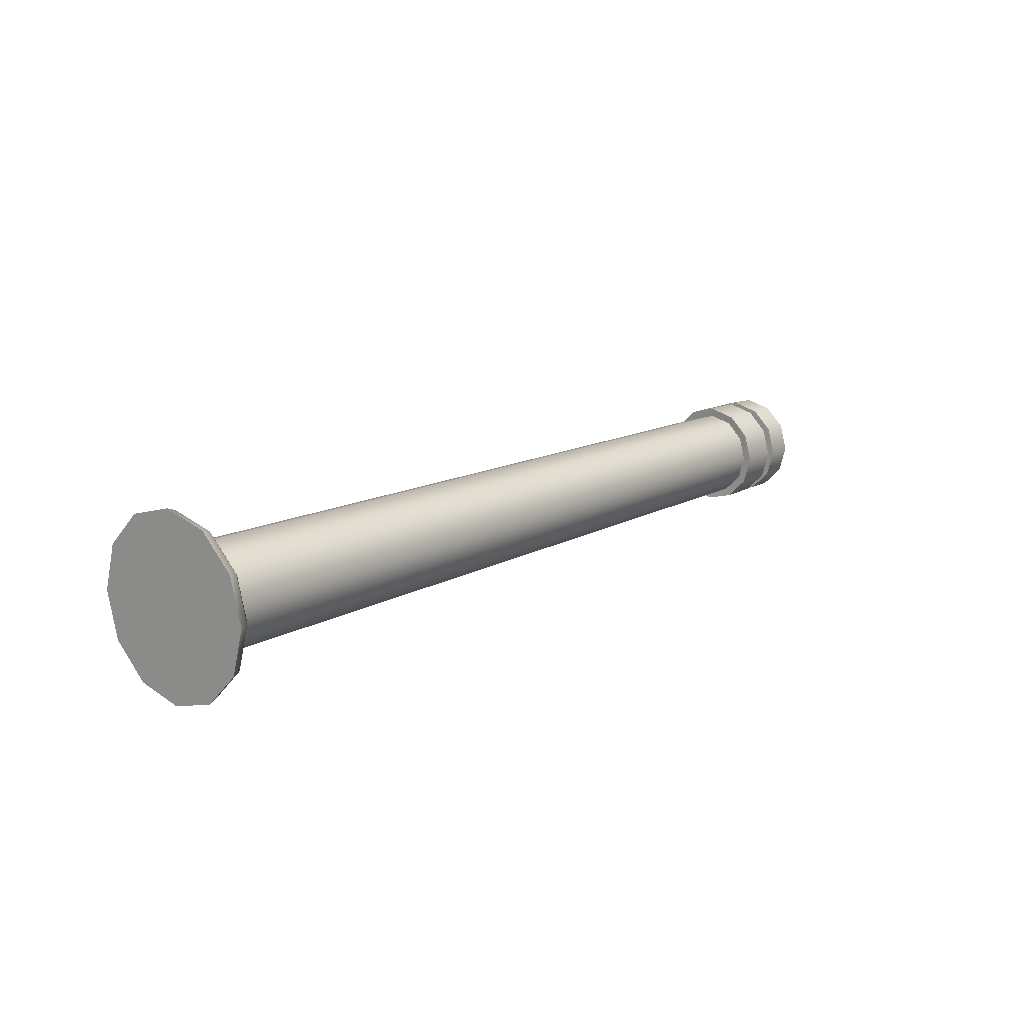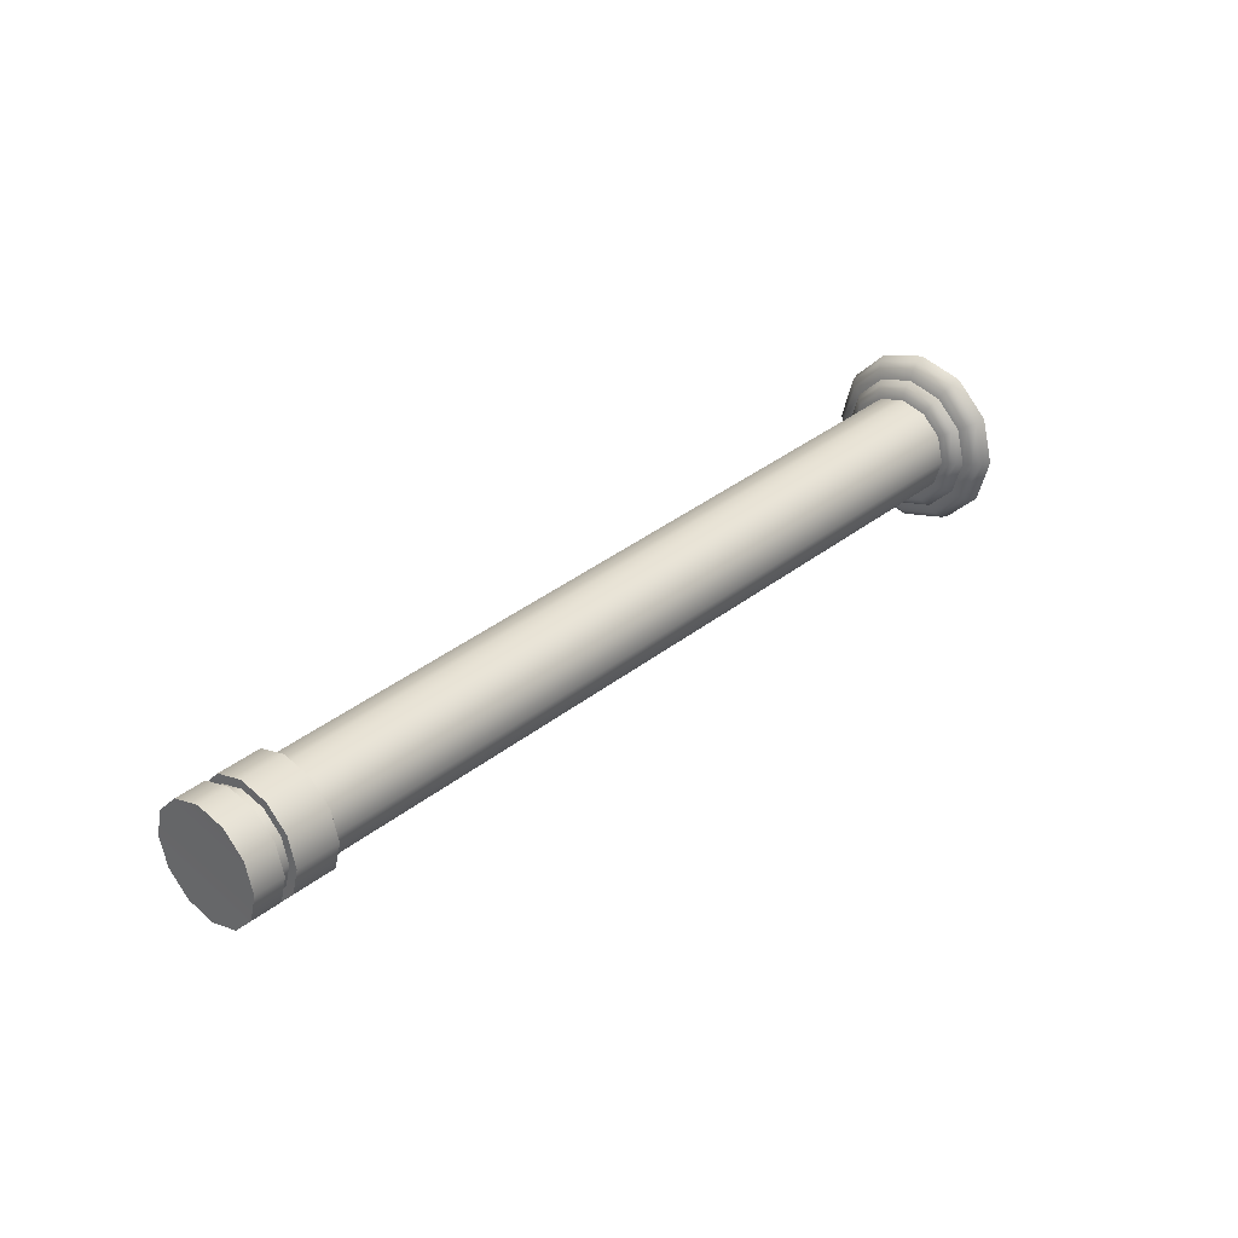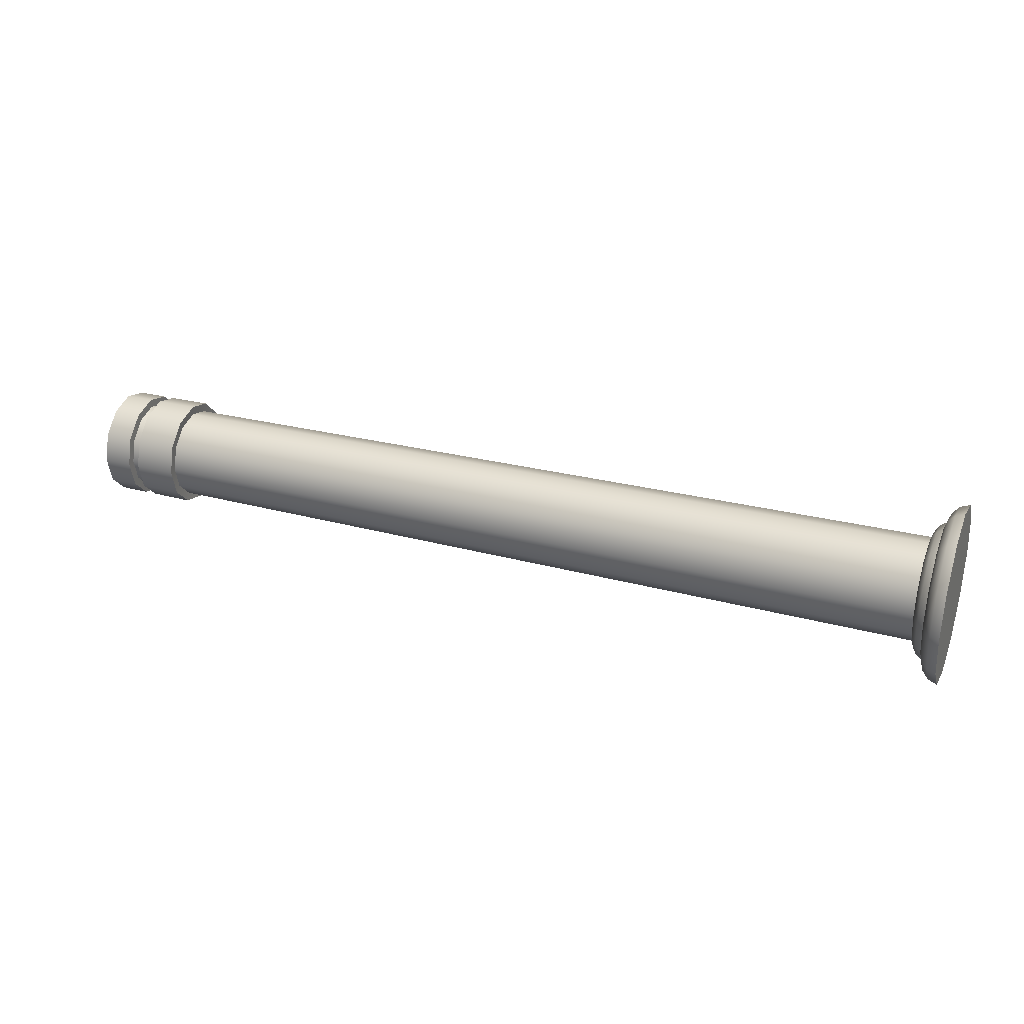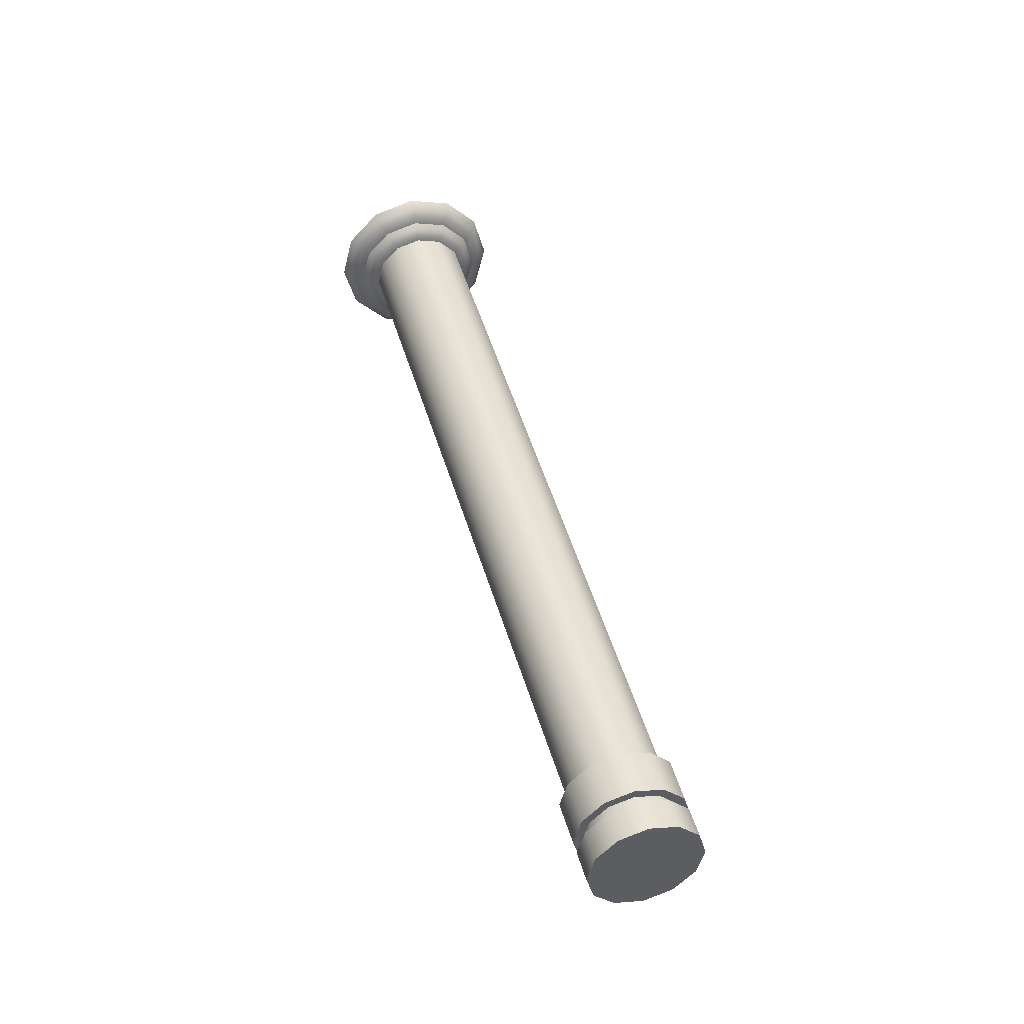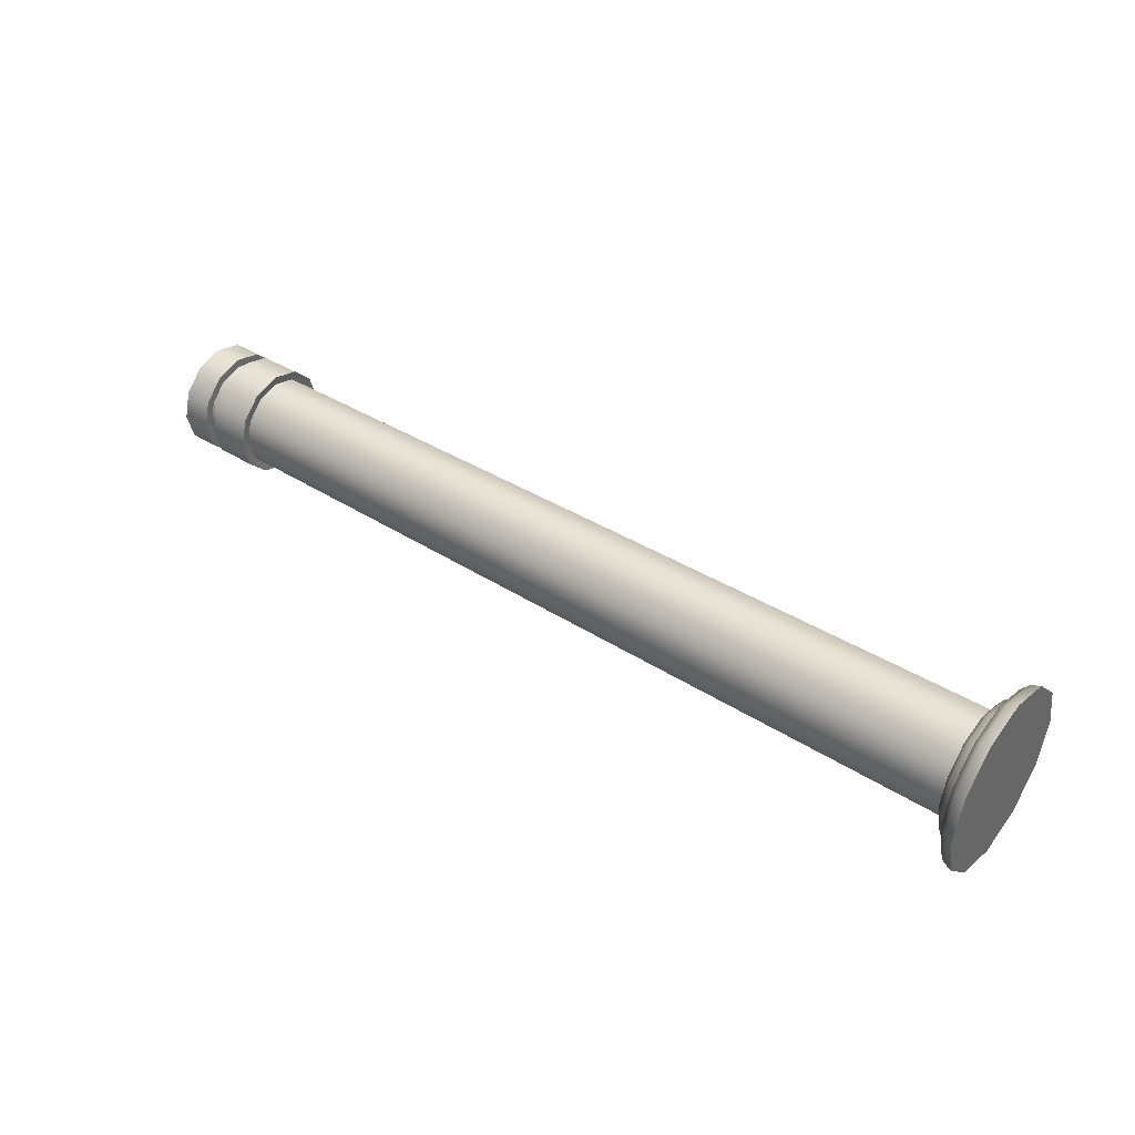
<metadata>
{"format":"obj","ext":"obj","renderer":"f3d","projection":"perspective","resolution":1024,"background":"white","views":[{"elev":13.5,"azim":129.4,"up":"+Z"},{"elev":32.1,"azim":-49.2,"up":"+Z"},{"elev":28.6,"azim":21.4,"up":"+Y"},{"elev":44.4,"azim":-105.2,"up":"+Z"},{"elev":40.4,"azim":37.1,"up":"+Z"}]}
</metadata>
<code>
o sy_Shape_1.001
v -0.814 1.042 0.3433
v -0.8092 0.8556 0.4649
v -0.8146 0.8553 0.3942
v -0.8086 1.077 0.4044
v -0.8155 0.6685 0.3451
v -0.8117 0.4702 0.2448
v -0.8167 0.5313 0.2092
v -0.8104 0.6334 0.4065
v -0.8141 1.178 0.2061
v -0.8087 1.239 0.2412
v -0.8147 1.227 0.01932
v -0.8095 1.297 0.01896
v -0.8107 1.237 -0.2027
v -0.8158 1.176 -0.167
v -0.8169 1.039 -0.3029
v -0.812 1.074 -0.3644
v -0.8179 0.8517 -0.352
v -0.8132 0.8514 -0.4228
v -0.8184 0.6654 -0.3011
v -0.8138 0.6297 -0.3623
v -0.8183 0.5295 -0.1639
v -0.8137 0.468 -0.199
v -0.8177 0.4804 0.02288
v -0.813 0.4096 0.02319
v -1.474 1.074 -0.3573
v -1.475 0.854 -0.4151
v -1.471 0.8561 0.02399
v -1.471 1.077 0.4032
v -1.472 0.8582 0.4631
v -1.471 1.237 0.2417
v -1.472 1.295 0.02191
v -1.473 1.235 -0.1974
v -1.476 0.6348 -0.3552
v -1.476 0.4748 -0.1937
v -1.475 0.417 0.02609
v -1.474 0.4769 0.2454
v -1.473 0.6384 0.4053
v -1.237 1.077 0.4035
v -1.238 0.8573 0.4635
v -1.239 0.6367 0.4056
v -1.24 0.4747 0.2451
v -1.237 1.238 0.2414
v -1.238 1.296 0.02087
v -1.239 1.236 -0.1991
v -1.241 1.074 -0.3596
v -1.242 0.8531 -0.4176
v -1.243 0.6331 -0.3575
v -1.242 0.4726 -0.1955
v -1.242 0.4146 0.02507
v -1.238 0.857 0.3962
v -1.146 1.043 0.3454
v -1.237 1.043 0.3453
v -1.147 0.8566 0.3964
v -1.239 0.6701 0.3471
v -1.148 0.6695 0.3472
v -1.24 0.5328 0.2111
v -1.149 0.532 0.211
v -1.241 0.4819 0.02475
v -1.15 0.481 0.02435
v -1.242 0.5311 -0.1621
v -1.151 0.5302 -0.1628
v -1.242 0.667 -0.2994
v -1.151 0.6664 -0.3003
v -1.241 0.8534 -0.3503
v -1.15 0.8531 -0.3513
v -1.24 1.04 -0.3012
v -1.149 1.04 -0.3021
v -1.239 1.178 -0.1652
v -1.148 1.178 -0.1659
v -1.238 1.228 0.02119
v -1.147 1.229 0.02078
v -1.237 1.179 0.2081
v -1.146 1.179 0.2079
v -1.147 0.8569 0.4636
v -1.146 1.077 0.4034
v -1.148 0.6361 0.4056
v -1.149 0.4739 0.2449
v -1.146 1.238 0.2413
v -1.147 1.296 0.02046
v -1.148 1.236 -0.1998
v -1.15 1.074 -0.3604
v -1.151 0.8527 -0.4185
v -1.151 0.6325 -0.3583
v -1.151 0.4719 -0.1961
v -1.151 0.4138 0.02467
v 5.688 1.036 0.3496
v -0.814 1.042 0.3433
v -0.8146 0.8553 0.3942
v 5.687 0.8297 0.406
v 5.686 0.6226 0.3516
v -0.8155 0.6685 0.3451
v -0.8167 0.5313 0.2092
v 5.685 0.4705 0.2009
v 5.688 1.187 0.1975
v -0.8141 1.178 0.2061
v 5.687 1.241 -0.009595
v -0.8147 1.227 0.01932
v 5.686 1.185 -0.2161
v -0.8158 1.176 -0.167
v 5.684 1.033 -0.3668
v -0.8169 1.039 -0.3029
v 5.683 0.8257 -0.4212
v -0.8179 0.8517 -0.352
v 5.683 0.6192 -0.3648
v -0.8184 0.6654 -0.3011
v 5.683 0.4685 -0.2127
v -0.8183 0.5295 -0.1639
v 5.684 0.4141 -0.00565
v -0.8177 0.4804 0.02288
v 5.928 1.54 -0.01208
v 5.929 1.446 0.345
v 5.929 1.186 0.6072
v 5.928 0.8301 0.7045
v 5.926 1.443 -0.3682
v 5.927 0.4731 0.6106
v 5.924 1.18 -0.628
v 5.924 0.2108 0.3508
v 5.922 0.8234 -0.7218
v 5.922 0.1136 -0.005281
v 5.921 0.4672 -0.6246
v 5.921 0.2074 -0.3623
v 5.732 0.83 0.5108
v 5.782 1.105 0.4676
v 5.733 1.089 0.4401
v 5.781 0.8299 0.5427
v 5.699 0.8299 0.4628
v 5.7 1.065 0.3987
v 5.782 1.306 0.2651
v 5.733 1.278 0.2493
v 5.732 1.346 -0.01029
v 5.779 1.303 -0.2857
v 5.731 1.275 -0.2693
v 5.781 1.378 -0.01066
v 5.699 1.298 -0.009919
v 5.698 1.234 -0.2449
v 5.777 1.1 -0.4863
v 5.729 1.085 -0.4582
v 5.728 0.8251 -0.5264
v 5.775 0.5497 -0.4837
v 5.727 0.5661 -0.4557
v 5.776 0.8247 -0.5588
v 5.695 0.8254 -0.4782
v 5.695 0.5905 -0.414
v 5.775 0.349 -0.2811
v 5.727 0.3772 -0.265
v 5.728 0.3089 -0.005346
v 5.778 0.3517 0.2696
v 5.729 0.3796 0.2536
v 5.776 0.2766 -0.005407
v 5.695 0.3571 -0.005431
v 5.697 0.4213 0.2295
v 5.78 0.5542 0.4703
v 5.731 0.5703 0.4425
v 5.698 0.5943 0.4009
v 5.687 0.8297 0.406
v 5.688 1.036 0.3496
v 5.686 0.6226 0.3516
v 5.685 0.4705 0.2009
v 5.684 0.4141 -0.005649
v 5.683 0.4685 -0.2127
v 5.695 0.4191 -0.241
v 5.683 0.6192 -0.3648
v 5.683 0.8257 -0.4212
v 5.684 1.033 -0.3668
v 5.696 1.061 -0.4163
v 5.686 1.185 -0.2161
v 5.687 1.241 -0.009595
v 5.688 1.187 0.1975
v 5.7 1.236 0.2256
v 5.854 0.8303 0.6777
v 5.855 1.173 0.5841
v 5.801 0.8302 0.6192
v 5.802 1.144 0.5337
v 5.855 1.423 0.3318
v 5.854 1.513 -0.01163
v 5.852 1.42 -0.3542
v 5.801 1.455 -0.01111
v 5.799 1.369 -0.3244
v 5.85 1.167 -0.6041
v 5.848 0.8238 -0.6944
v 5.847 0.4812 -0.6008
v 5.795 0.8243 -0.6355
v 5.794 0.511 -0.5499
v 5.847 0.2313 -0.3485
v 5.848 0.141 -0.005083
v 5.85 0.2346 0.3375
v 5.796 0.1999 -0.005128
v 5.797 0.2854 0.3082
v 5.852 0.4869 0.5874
v 5.799 0.5161 0.5367
v 5.794 0.2824 -0.3192
v 5.797 1.138 -0.5529
v 5.802 1.372 0.303
v -1.474 1.074 -0.3573
v -1.475 0.854 -0.4151
v -0.8086 1.077 0.4044
v -0.8087 1.239 0.2412
v -1.15 1.074 -0.3604
v -1.151 0.8527 -0.4185
v 5.927 0.4731 0.6106
v 5.924 0.2108 0.3508
v -1.472 0.8582 0.4631
v -1.473 0.6384 0.4053
v -1.242 0.667 -0.2994
v -1.241 0.8534 -0.3503
v 5.782 1.105 0.4676
v 5.782 1.306 0.2651
v -1.472 1.295 0.02191
v -1.473 1.235 -0.1974
v -1.151 0.5302 -0.1628
v -1.151 0.6664 -0.3003
v -1.151 0.6325 -0.3583
v -1.151 0.4719 -0.1961
v -1.147 1.229 0.02078
v -1.146 1.179 0.2079
v -1.238 0.857 0.3962
v -1.239 0.6701 0.3471
v -1.242 0.5311 -0.1621
v 5.926 1.443 -0.3682
v 5.924 1.18 -0.628
v 5.777 1.1 -0.4863
v 5.776 0.8247 -0.5588
v 5.781 0.8299 0.5427
v 5.78 0.5542 0.4703
v -1.237 1.077 0.4035
v -1.237 1.238 0.2414
v -1.237 1.043 0.3453
v -0.8138 0.6297 -0.3623
v -0.8137 0.468 -0.199
v -1.476 0.6348 -0.3552
v 5.779 1.303 -0.2857
v 5.781 1.378 -0.01066
v -0.8117 0.4702 0.2448
v -0.8104 0.6334 0.4065
v -1.146 1.077 0.4034
v -1.146 1.238 0.2413
v -1.471 1.237 0.2417
v -1.238 1.228 0.02119
v -1.237 1.179 0.2081
v -1.238 0.8573 0.4635
v -1.239 0.6367 0.4056
v 5.928 1.54 -0.01208
v -1.148 1.178 -0.1659
v -1.24 0.4747 0.2451
v -1.239 1.178 -0.1652
v -1.149 0.4739 0.2449
v -1.151 0.4138 0.02467
v -1.147 0.8569 0.4636
v -0.8132 0.8514 -0.4228
v -0.8095 1.297 0.01896
v -0.8107 1.237 -0.2027
v -1.148 0.6361 0.4056
v -1.238 1.296 0.02087
v -0.812 1.074 -0.3644
v 5.929 1.446 0.345
v -1.239 1.236 -0.1991
v 5.775 0.5497 -0.4837
v -1.15 0.8531 -0.3513
v -1.149 1.04 -0.3021
v 5.929 1.186 0.6072
v -1.147 1.296 0.02046
v -1.148 1.236 -0.1998
v -1.241 1.074 -0.3596
v -1.24 1.04 -0.3012
v 5.921 0.4672 -0.6246
v 5.921 0.2074 -0.3623
v -1.24 0.5328 0.2111
v 5.775 0.349 -0.2811
v -1.243 0.6331 -0.3575
v -1.242 0.4726 -0.1955
v -1.148 0.6695 0.3472
v -1.149 0.532 0.211
v -1.242 0.4146 0.02507
v -1.476 0.4748 -0.1937
v -1.475 0.417 0.02609
v 5.922 0.1136 -0.005281
v -1.474 0.4769 0.2454
v -1.15 0.481 0.02435
v -0.813 0.4096 0.02319
v 5.778 0.3517 0.2696
v 5.776 0.2766 -0.005407
v -1.241 0.4819 0.02475
v 5.922 0.8234 -0.7218
v -1.242 0.8531 -0.4176
v -1.146 1.043 0.3454
v 5.928 0.8301 0.7045
v -0.8092 0.8556 0.4649
v -1.147 0.8566 0.3964
v -1.471 1.077 0.4032
f 1 2 3
f 196 2 1
f 5 6 7
f 234 6 5
f 2 234 5
f 3 2 5
f 9 196 1
f 197 196 9
f 11 197 9
f 250 197 11
f 251 250 11
f 14 251 11
f 15 251 14
f 254 251 15
f 17 254 15
f 18 254 17
f 19 18 17
f 228 18 19
f 228 19 21
f 229 228 21
f 21 23 24
f 229 21 24
f 7 24 23
f 6 24 7
f 194 195 27
f 28 27 202
f 237 27 28
f 208 27 237
f 209 27 208
f 209 194 27
f 195 33 27
f 27 33 34
f 27 34 35
f 27 35 36
f 27 36 203
f 27 203 202
f 38 289 29
f 240 38 29
f 277 40 37
f 244 40 277
f 37 240 29
f 40 240 37
f 289 226 30
f 38 226 289
f 30 43 31
f 226 43 30
f 31 44 32
f 43 44 31
f 45 25 32
f 44 45 32
f 25 46 26
f 45 46 25
f 26 269 230
f 46 269 26
f 230 270 274
f 269 270 230
f 49 275 274
f 270 49 274
f 275 244 277
f 49 244 275
f 50 51 52
f 288 51 50
f 217 288 50
f 55 288 217
f 267 55 217
f 57 55 267
f 58 57 267
f 59 57 58
f 218 59 58
f 210 59 218
f 204 210 218
f 211 210 204
f 205 211 204
f 65 211 205
f 66 65 205
f 67 65 66
f 68 67 66
f 69 67 68
f 70 69 68
f 71 69 70
f 239 71 70
f 215 71 239
f 52 215 239
f 51 215 52
f 39 227 225
f 216 227 39
f 241 216 39
f 54 216 241
f 56 54 241
f 41 56 241
f 282 56 41
f 273 282 41
f 60 282 273
f 48 60 273
f 47 62 60
f 48 47 60
f 62 284 64
f 47 284 62
f 64 263 264
f 284 263 64
f 264 256 245
f 263 256 264
f 256 253 238
f 245 256 238
f 253 42 72
f 238 253 72
f 72 42 225
f 227 72 225
f 285 53 74
f 75 285 74
f 252 272 77
f 271 272 252
f 74 271 252
f 53 271 74
f 73 285 75
f 236 73 75
f 214 73 236
f 261 214 236
f 261 243 214
f 262 243 261
f 243 198 259
f 262 198 243
f 259 199 258
f 198 199 259
f 258 212 63
f 199 212 258
f 212 84 61
f 63 212 61
f 84 85 278
f 61 84 278
f 272 85 77
f 278 85 272
f 4 235 248
f 287 4 248
f 8 76 246
f 233 8 246
f 287 248 76
f 8 287 76
f 10 78 235
f 4 10 235
f 12 79 78
f 10 12 78
f 13 80 79
f 12 13 79
f 16 81 80
f 13 16 80
f 249 82 81
f 16 249 81
f 82 20 83
f 249 20 82
f 22 213 83
f 20 22 83
f 279 247 213
f 22 279 213
f 233 246 247
f 279 233 247
f 86 87 88
f 89 86 88
f 90 91 92
f 93 90 92
f 89 88 91
f 90 89 91
f 94 95 87
f 86 94 87
f 96 97 95
f 94 96 95
f 98 99 97
f 96 98 97
f 100 101 99
f 98 100 99
f 102 103 101
f 100 102 101
f 104 105 103
f 102 104 103
f 106 107 105
f 104 106 105
f 108 109 107
f 106 108 107
f 93 92 109
f 108 93 109
f 242 255 260
f 286 242 260
f 219 242 286
f 200 219 286
f 116 219 200
f 201 116 200
f 283 116 201
f 276 283 201
f 120 283 276
f 121 120 276
f 122 123 124
f 125 123 122
f 126 124 127
f 122 124 126
f 124 207 129
f 123 207 124
f 130 131 132
f 232 131 130
f 134 132 135
f 130 132 134
f 132 221 137
f 131 221 132
f 138 139 140
f 222 139 138
f 142 140 143
f 138 140 142
f 140 144 145
f 139 144 140
f 146 280 148
f 281 280 146
f 150 148 151
f 146 148 150
f 148 224 153
f 280 224 148
f 153 125 122
f 224 125 153
f 154 122 126
f 153 122 154
f 155 127 156
f 126 127 155
f 154 155 157
f 126 155 154
f 158 154 157
f 151 154 158
f 159 151 158
f 150 151 159
f 160 150 159
f 161 150 160
f 143 161 160
f 162 143 160
f 163 143 162
f 142 143 163
f 164 142 163
f 165 142 164
f 166 165 164
f 135 165 166
f 134 166 167
f 135 166 134
f 168 134 167
f 169 134 168
f 156 169 168
f 127 169 156
f 127 129 169
f 124 129 127
f 169 130 134
f 129 130 169
f 129 232 130
f 207 232 129
f 137 222 138
f 221 222 137
f 165 138 142
f 137 138 165
f 135 137 165
f 132 137 135
f 145 281 146
f 144 281 145
f 161 146 150
f 145 146 161
f 143 145 161
f 140 145 143
f 151 153 154
f 148 153 151
f 170 112 171
f 113 112 170
f 172 171 173
f 170 171 172
f 171 111 174
f 112 111 171
f 175 114 176
f 110 114 175
f 177 176 178
f 175 176 177
f 176 220 179
f 114 220 176
f 180 265 181
f 118 265 180
f 182 181 183
f 180 181 182
f 181 266 184
f 265 266 181
f 185 117 186
f 119 117 185
f 187 186 188
f 185 186 187
f 186 115 189
f 117 115 186
f 189 113 170
f 115 113 189
f 190 170 172
f 189 170 190
f 223 173 206
f 172 173 223
f 190 223 152
f 172 223 190
f 147 190 152
f 188 190 147
f 149 188 147
f 187 188 149
f 268 187 149
f 191 187 268
f 183 191 268
f 257 183 268
f 141 183 257
f 182 183 141
f 136 182 141
f 192 182 136
f 231 192 136
f 178 192 231
f 177 231 133
f 178 231 177
f 128 177 133
f 193 177 128
f 206 193 128
f 173 193 206
f 173 174 193
f 171 174 173
f 193 175 177
f 174 175 193
f 174 110 175
f 111 110 174
f 179 118 180
f 220 118 179
f 192 180 182
f 179 180 192
f 178 179 192
f 176 179 178
f 184 119 185
f 266 119 184
f 191 185 187
f 184 185 191
f 183 184 191
f 181 184 183
f 188 189 190
f 186 189 188

</code>
